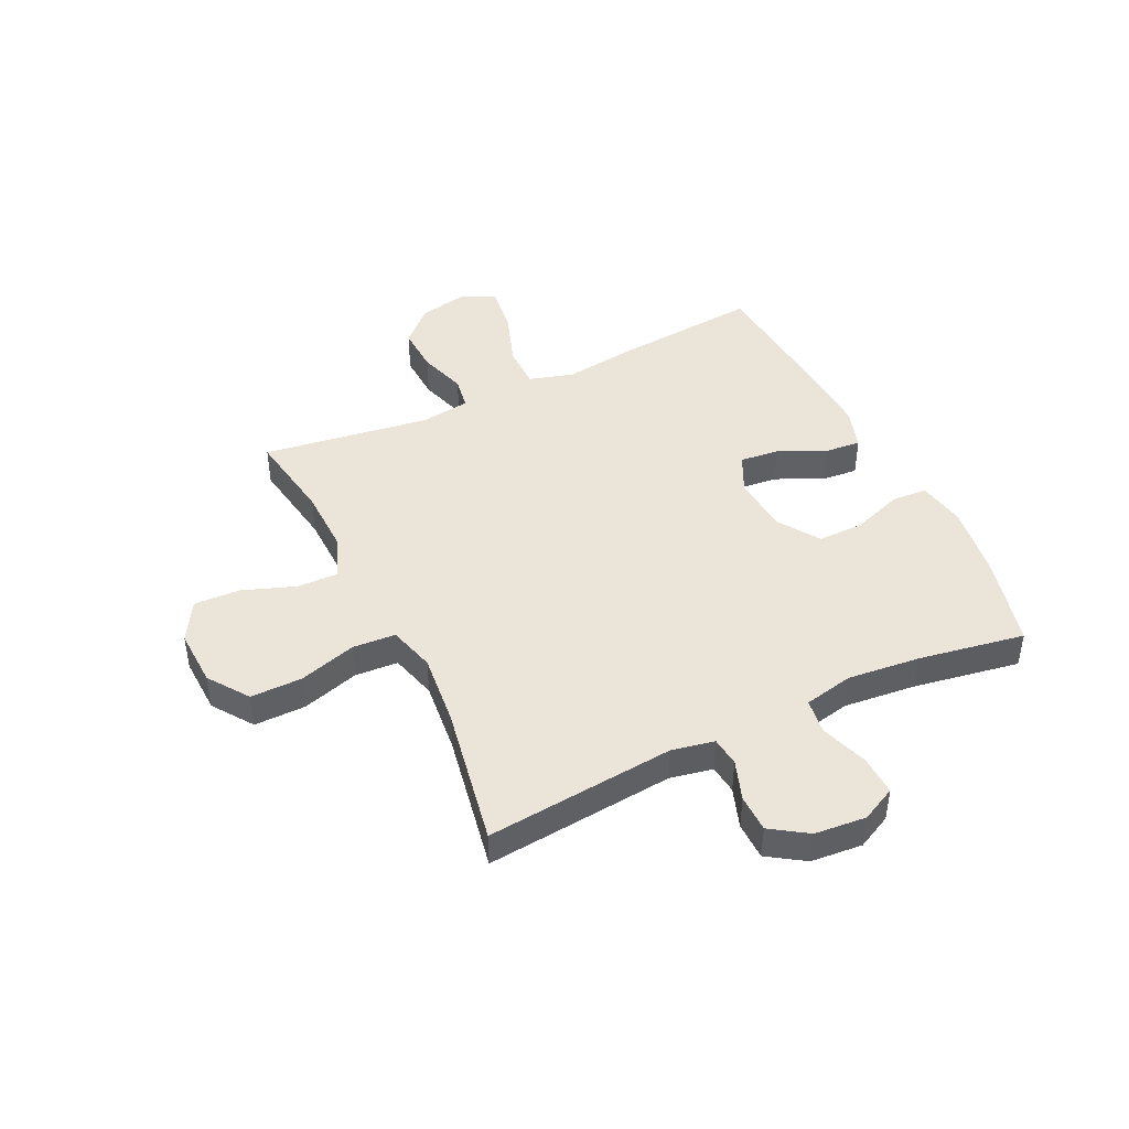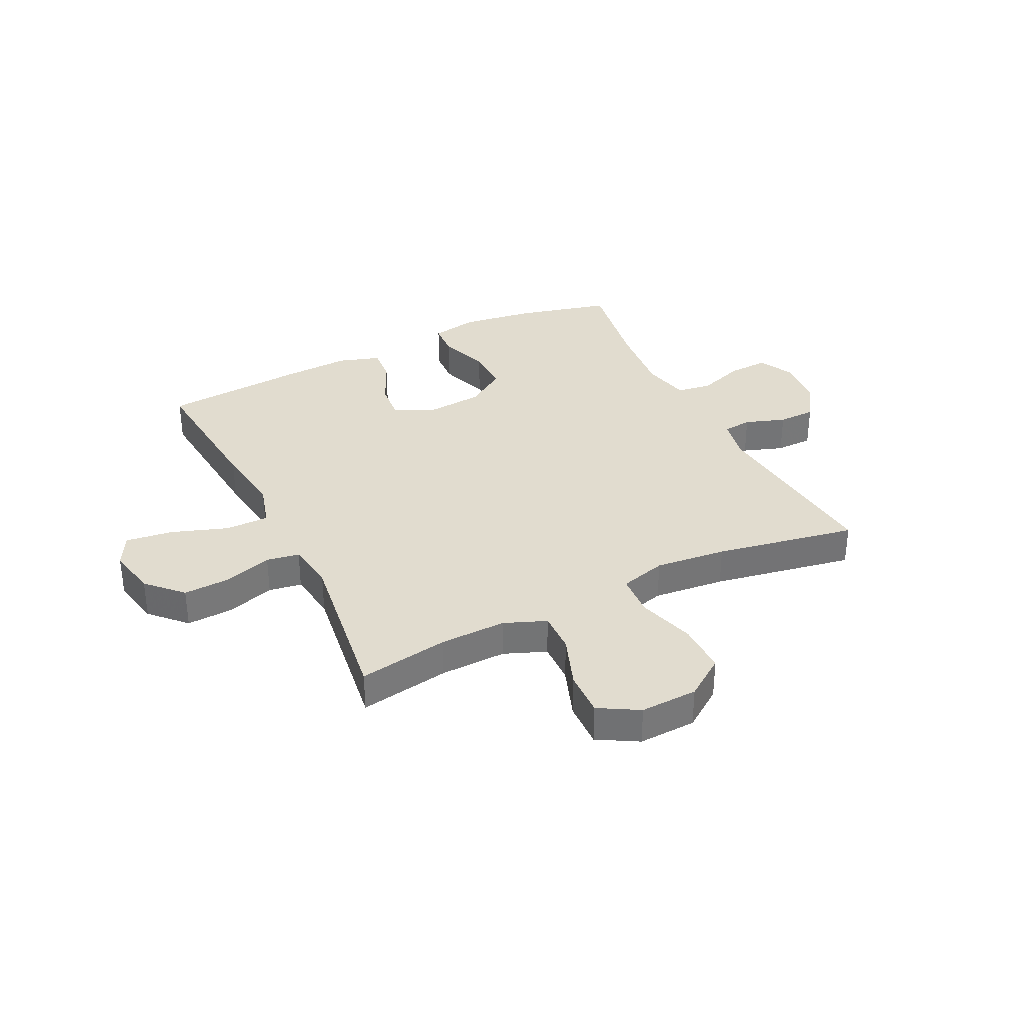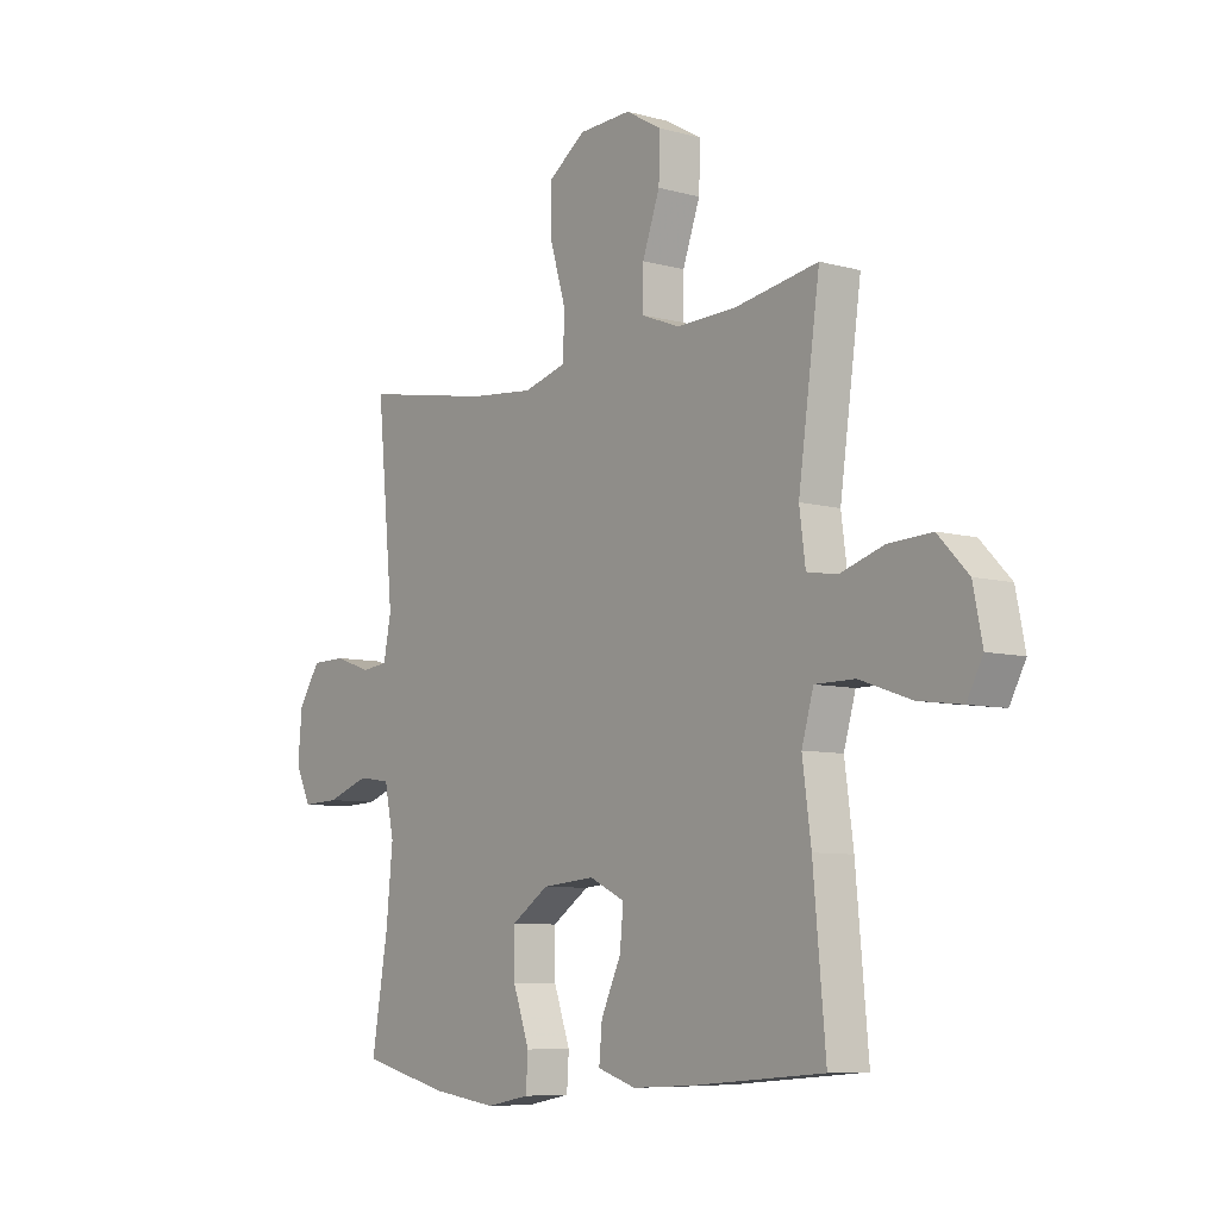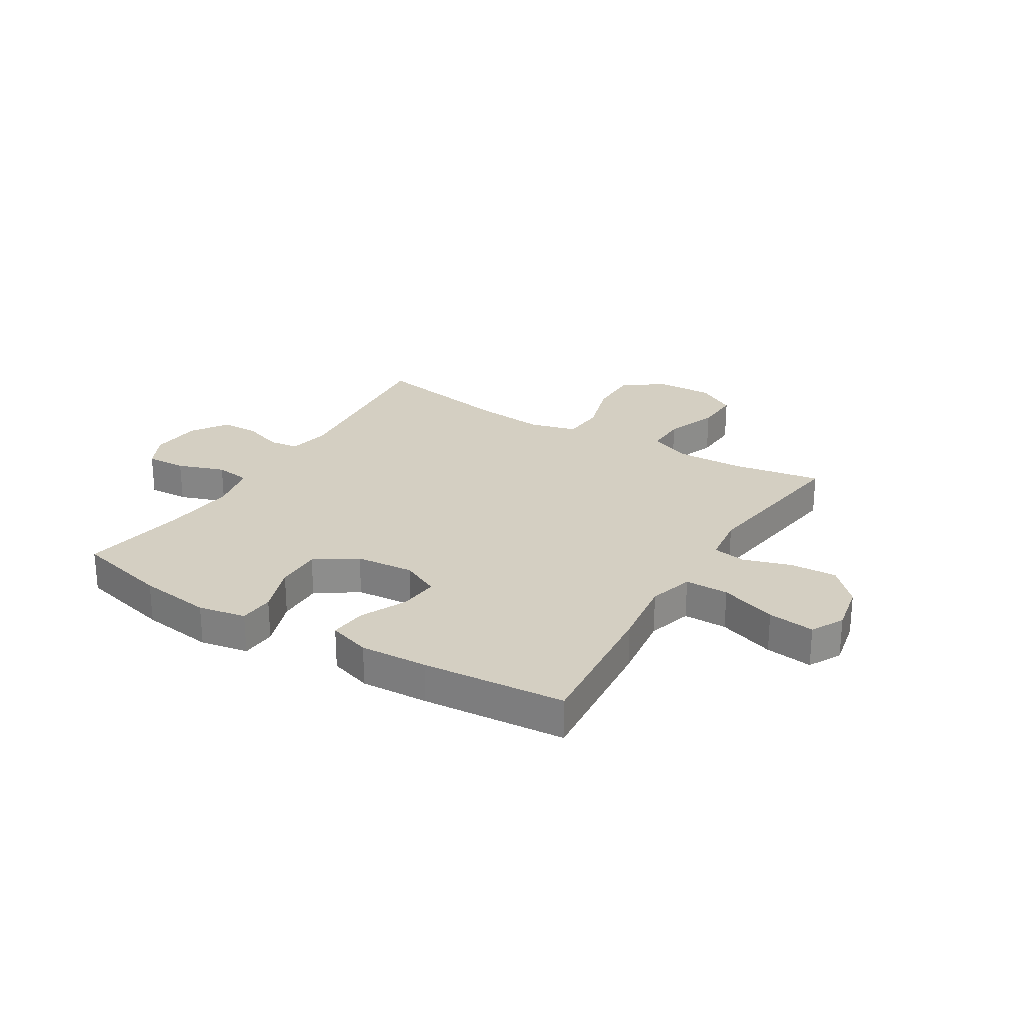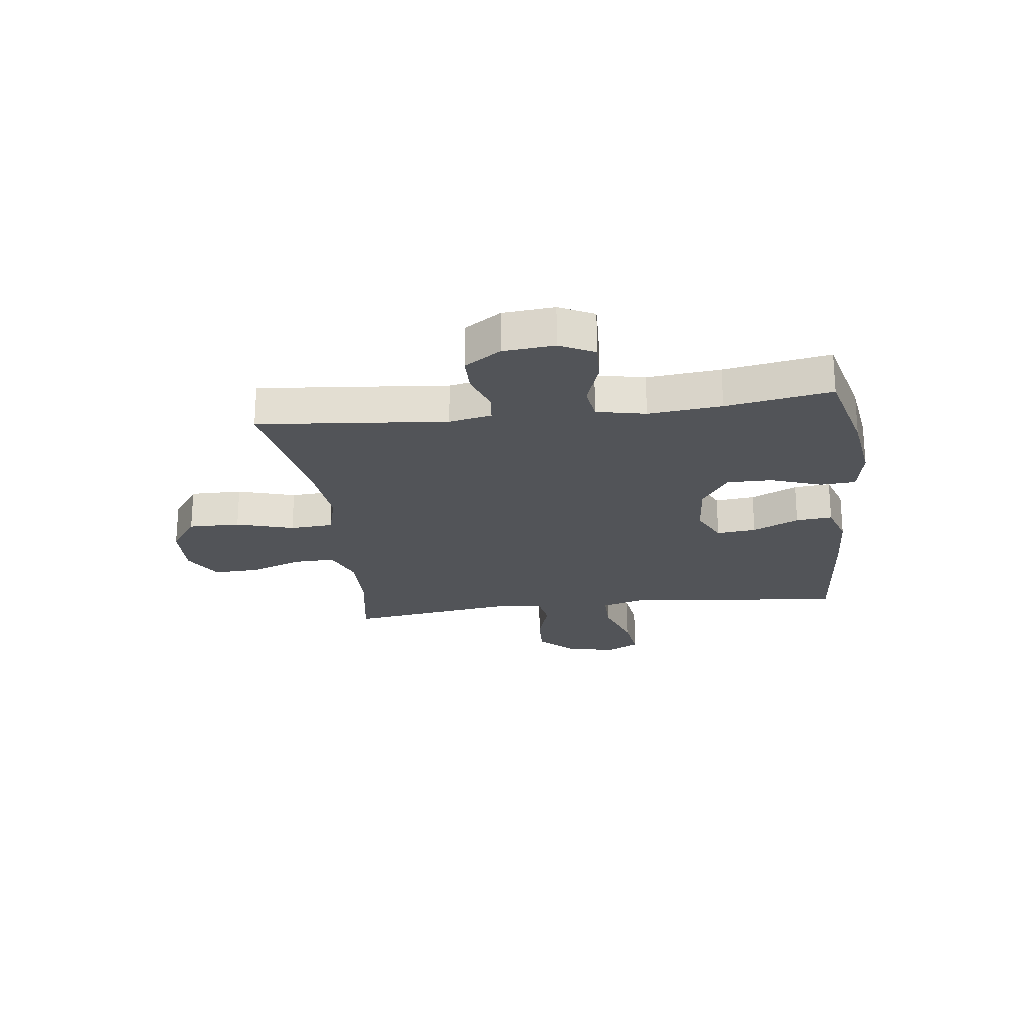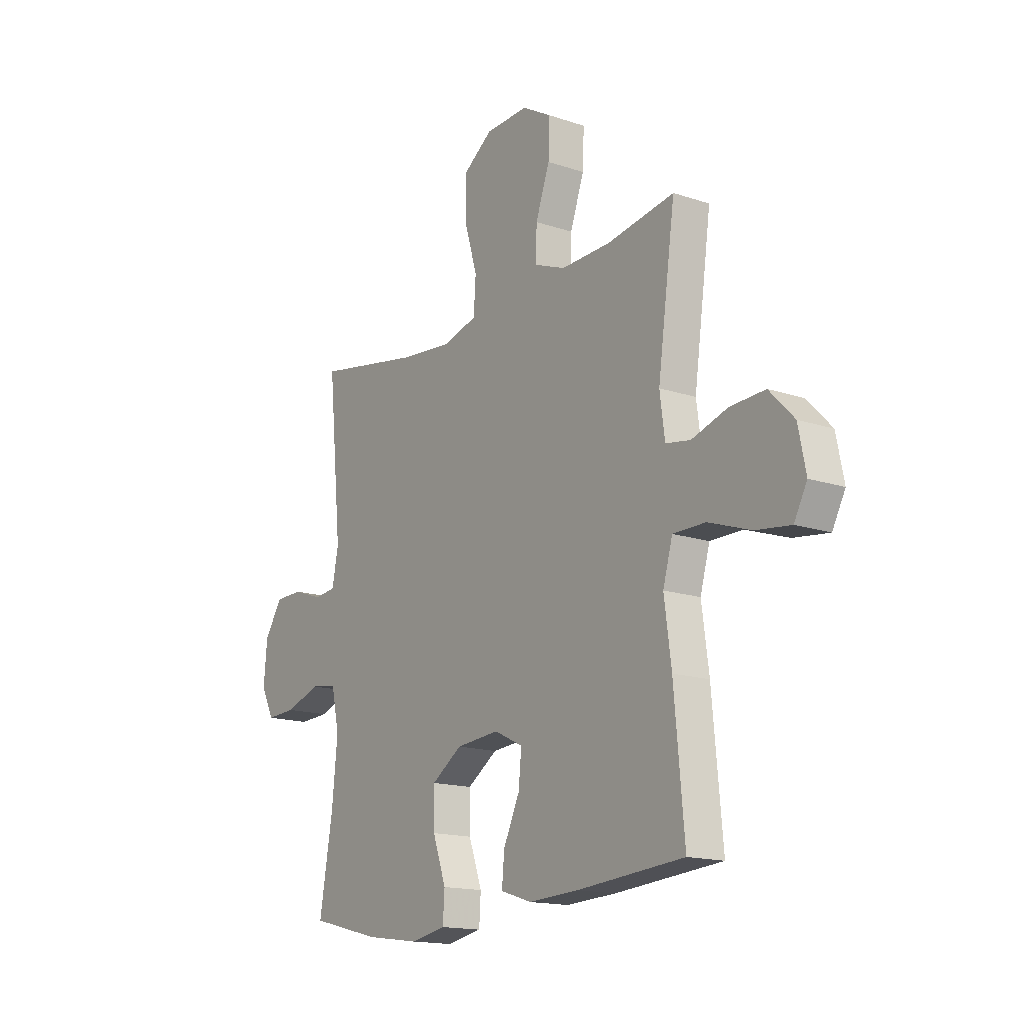
<metadata>
{"format":"obj","ext":"obj","renderer":"f3d","projection":"perspective","resolution":1024,"background":"white","views":[{"elev":44.5,"azim":64.4,"up":"+Y"},{"elev":34.3,"azim":-26.2,"up":"+Y"},{"elev":-7.7,"azim":-127.6,"up":"+Z"},{"elev":25.7,"azim":-148.6,"up":"+Y"},{"elev":-23.0,"azim":97.3,"up":"+Y"},{"elev":-15.8,"azim":-125.0,"up":"+Z"}]}
</metadata>
<code>
v 0.5 0.07 0.5
v 0.467 0.07 0.162
v 0.482 0.07 0.086
v 0.534 0.07 0.08
v 0.606 0.07 0.105
v 0.673 0.07 0.104
v 0.716 0.07 0.039
v 0.724 0.07 -0.053
v 0.693 0.07 -0.115
v 0.621 0.07 -0.112
v 0.537 0.07 -0.083
v 0.474 0.07 -0.092
v 0.455 0.07 -0.18
v 0.468 0.07 -0.311
v 0.5 0.07 -0.5
v 0.331 0.07 -0.542
v 0.201 0.07 -0.56
v 0.116 0.07 -0.544
v 0.112 0.07 -0.481
v 0.144 0.07 -0.391
v 0.145 0.07 -0.309
v 0.072 0.07 -0.26
v -0.032 0.07 -0.251
v -0.101 0.07 -0.284
v -0.094 0.07 -0.355
v -0.055 0.07 -0.438
v -0.049 0.07 -0.503
v -0.124 0.07 -0.527
v -0.245 0.07 -0.521
v -0.5 0.07 -0.5
v -0.476 0.07 -0.235
v -0.459 0.07 -0.109
v -0.482 0.07 -0.029
v -0.56 0.07 -0.029
v -0.661 0.07 -0.064
v -0.745 0.07 -0.075
v -0.776 0.07 -0.017
v -0.758 0.07 0.072
v -0.699 0.07 0.133
v -0.615 0.07 0.129
v -0.529 0.07 0.102
v -0.47 0.07 0.112
v -0.458 0.07 0.201
v -0.5 0.07 0.5
v -0.338 0.07 0.473
v -0.219 0.07 0.47
v -0.144 0.07 0.5
v -0.146 0.07 0.574
v -0.18 0.07 0.668
v -0.183 0.07 0.75
v -0.112 0.07 0.791
v -0.009 0.07 0.787
v 0.063 0.07 0.736
v 0.062 0.07 0.644
v 0.031 0.07 0.541
v 0.036 0.07 0.464
v 0.119 0.07 0.441
v 0.247 0.07 0.454
v 0.5 0 0.5
v 0.467 0 0.162
v 0.482 0 0.086
v 0.534 0 0.08
v 0.606 0 0.105
v 0.673 0 0.104
v 0.716 0 0.039
v 0.724 0 -0.053
v 0.693 0 -0.115
v 0.621 0 -0.112
v 0.537 0 -0.083
v 0.474 0 -0.092
v 0.455 0 -0.18
v 0.468 0 -0.311
v 0.5 0 -0.5
v 0.331 0 -0.542
v 0.201 0 -0.56
v 0.116 0 -0.544
v 0.112 0 -0.481
v 0.144 0 -0.391
v 0.145 0 -0.309
v 0.072 0 -0.26
v -0.032 0 -0.251
v -0.101 0 -0.284
v -0.094 0 -0.355
v -0.055 0 -0.438
v -0.049 0 -0.503
v -0.124 0 -0.527
v -0.245 0 -0.521
v -0.5 0 -0.5
v -0.476 0 -0.235
v -0.459 0 -0.109
v -0.482 0 -0.029
v -0.56 0 -0.029
v -0.661 0 -0.064
v -0.745 0 -0.075
v -0.776 0 -0.017
v -0.758 0 0.072
v -0.699 0 0.133
v -0.615 0 0.129
v -0.529 0 0.102
v -0.47 0 0.112
v -0.458 0 0.201
v -0.5 0 0.5
v -0.338 0 0.473
v -0.219 0 0.47
v -0.144 0 0.5
v -0.146 0 0.574
v -0.18 0 0.668
v -0.183 0 0.75
v -0.112 0 0.791
v -0.009 0 0.787
v 0.063 0 0.736
v 0.062 0 0.644
v 0.031 0 0.541
v 0.036 0 0.464
v 0.119 0 0.441
v 0.247 0 0.454
f 52 53 54 55
f 52 55 56
f 51 52 56
f 48 49 50 51
f 47 48 51 56
f 46 47 56 57
f 43 44 45
f 42 43 45 46
f 38 39 40 41
f 36 37 38 41
f 34 35 36 41
f 33 34 41 42
f 32 33 42 46
f 25 26 27 28
f 24 25 28 29
f 17 18 19 20
f 17 20 21
f 14 15 16 17
f 13 14 17 21
f 12 13 21 22
f 8 9 10 11
f 8 11 12
f 7 8 12
f 4 5 6 7
f 3 4 7 12
f 2 3 12 22
f 58 1 2 22
f 31 32 46 57
f 24 29 30 31
f 23 24 31 57
f 22 23 57 58
f 113 112 111 110
f 114 113 110
f 114 110 109
f 109 108 107 106
f 114 109 106 105
f 115 114 105 104
f 103 102 101
f 104 103 101 100
f 99 98 97 96
f 99 96 95 94
f 99 94 93 92
f 100 99 92 91
f 104 100 91 90
f 86 85 84 83
f 87 86 83 82
f 78 77 76 75
f 79 78 75
f 75 74 73 72
f 79 75 72 71
f 80 79 71 70
f 69 68 67 66
f 70 69 66
f 70 66 65
f 65 64 63 62
f 70 65 62 61
f 80 70 61 60
f 80 60 59 116
f 115 104 90 89
f 89 88 87 82
f 115 89 82 81
f 116 115 81 80
f 1 59 60 2
f 2 60 61 3
f 3 61 62 4
f 4 62 63 5
f 5 63 64 6
f 6 64 65 7
f 7 65 66 8
f 8 66 67 9
f 9 67 68 10
f 10 68 69 11
f 11 69 70 12
f 12 70 71 13
f 13 71 72 14
f 14 72 73 15
f 15 73 74 16
f 16 74 75 17
f 17 75 76 18
f 18 76 77 19
f 19 77 78 20
f 20 78 79 21
f 21 79 80 22
f 22 80 81 23
f 23 81 82 24
f 24 82 83 25
f 25 83 84 26
f 26 84 85 27
f 27 85 86 28
f 28 86 87 29
f 29 87 88 30
f 30 88 89 31
f 31 89 90 32
f 32 90 91 33
f 33 91 92 34
f 34 92 93 35
f 35 93 94 36
f 36 94 95 37
f 37 95 96 38
f 38 96 97 39
f 39 97 98 40
f 40 98 99 41
f 41 99 100 42
f 42 100 101 43
f 43 101 102 44
f 44 102 103 45
f 45 103 104 46
f 46 104 105 47
f 47 105 106 48
f 48 106 107 49
f 49 107 108 50
f 50 108 109 51
f 51 109 110 52
f 52 110 111 53
f 53 111 112 54
f 54 112 113 55
f 55 113 114 56
f 56 114 115 57
f 57 115 116 58
f 58 116 59 1

</code>
